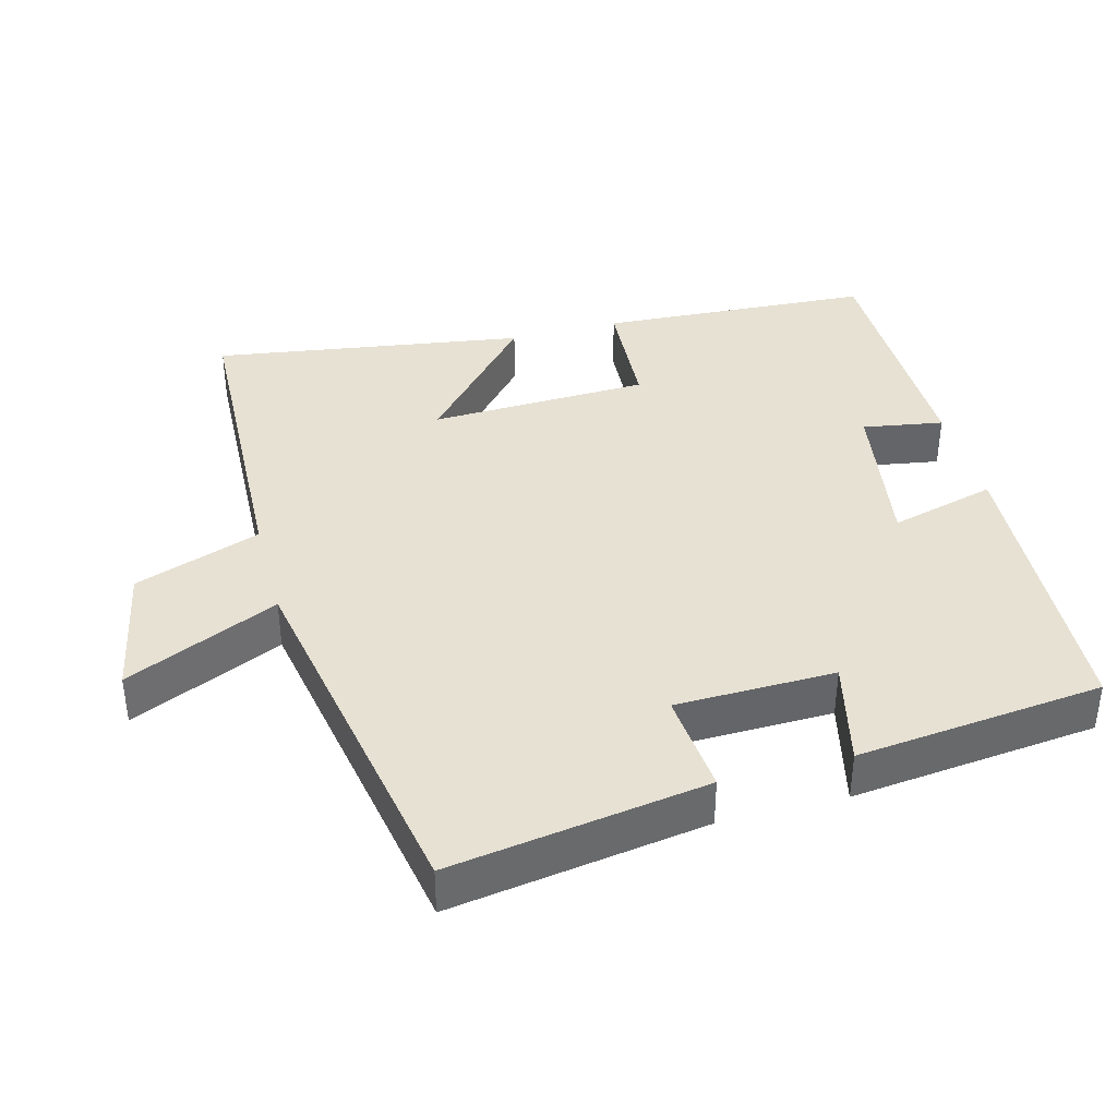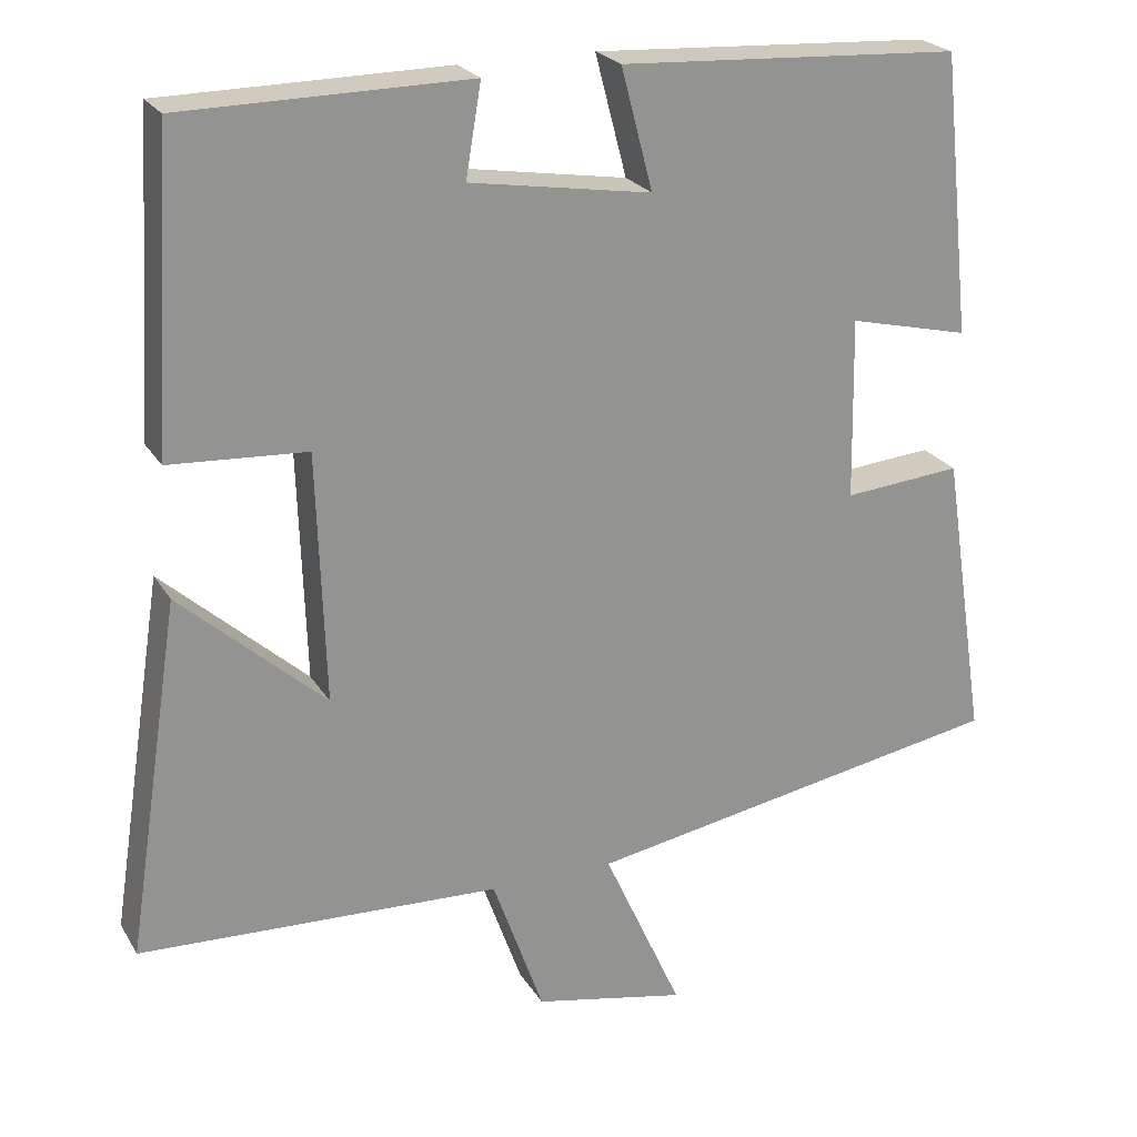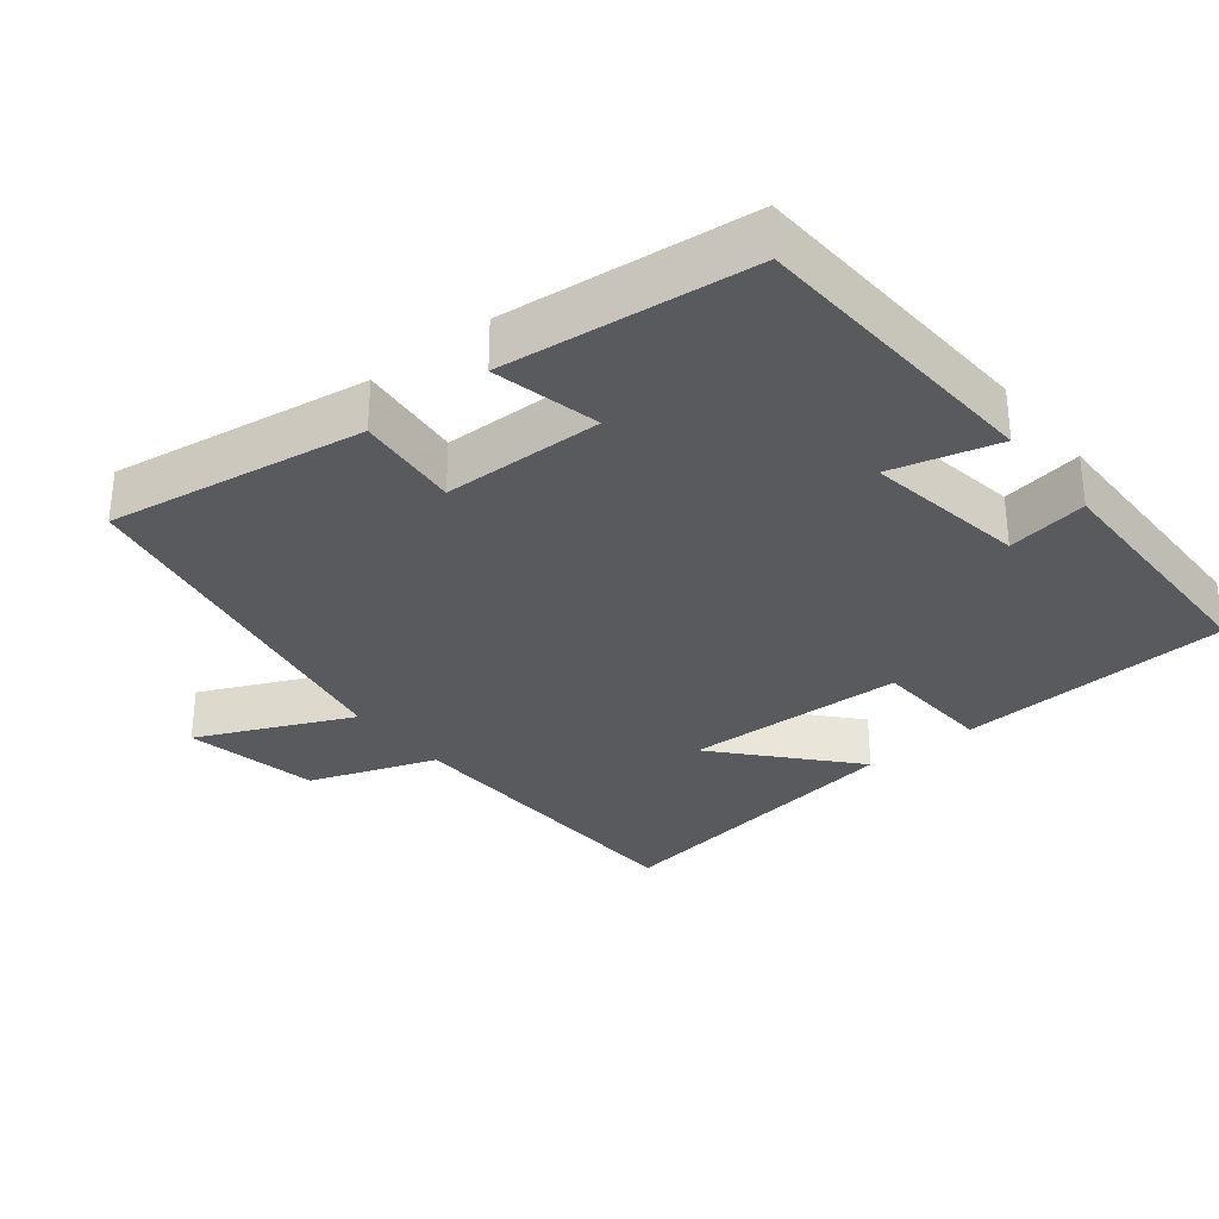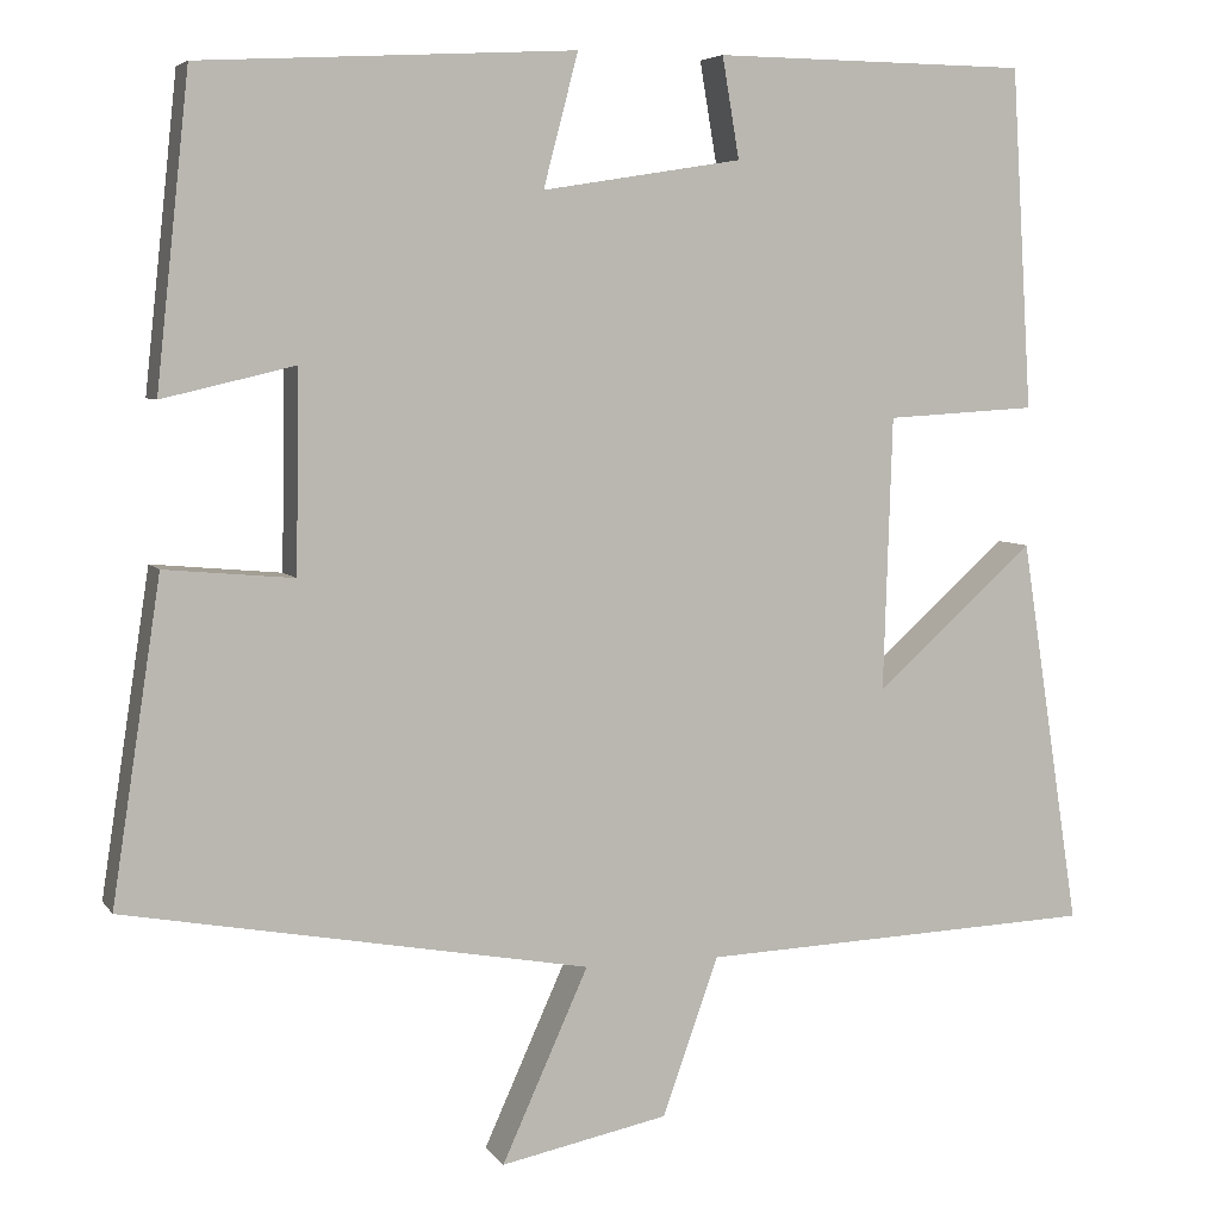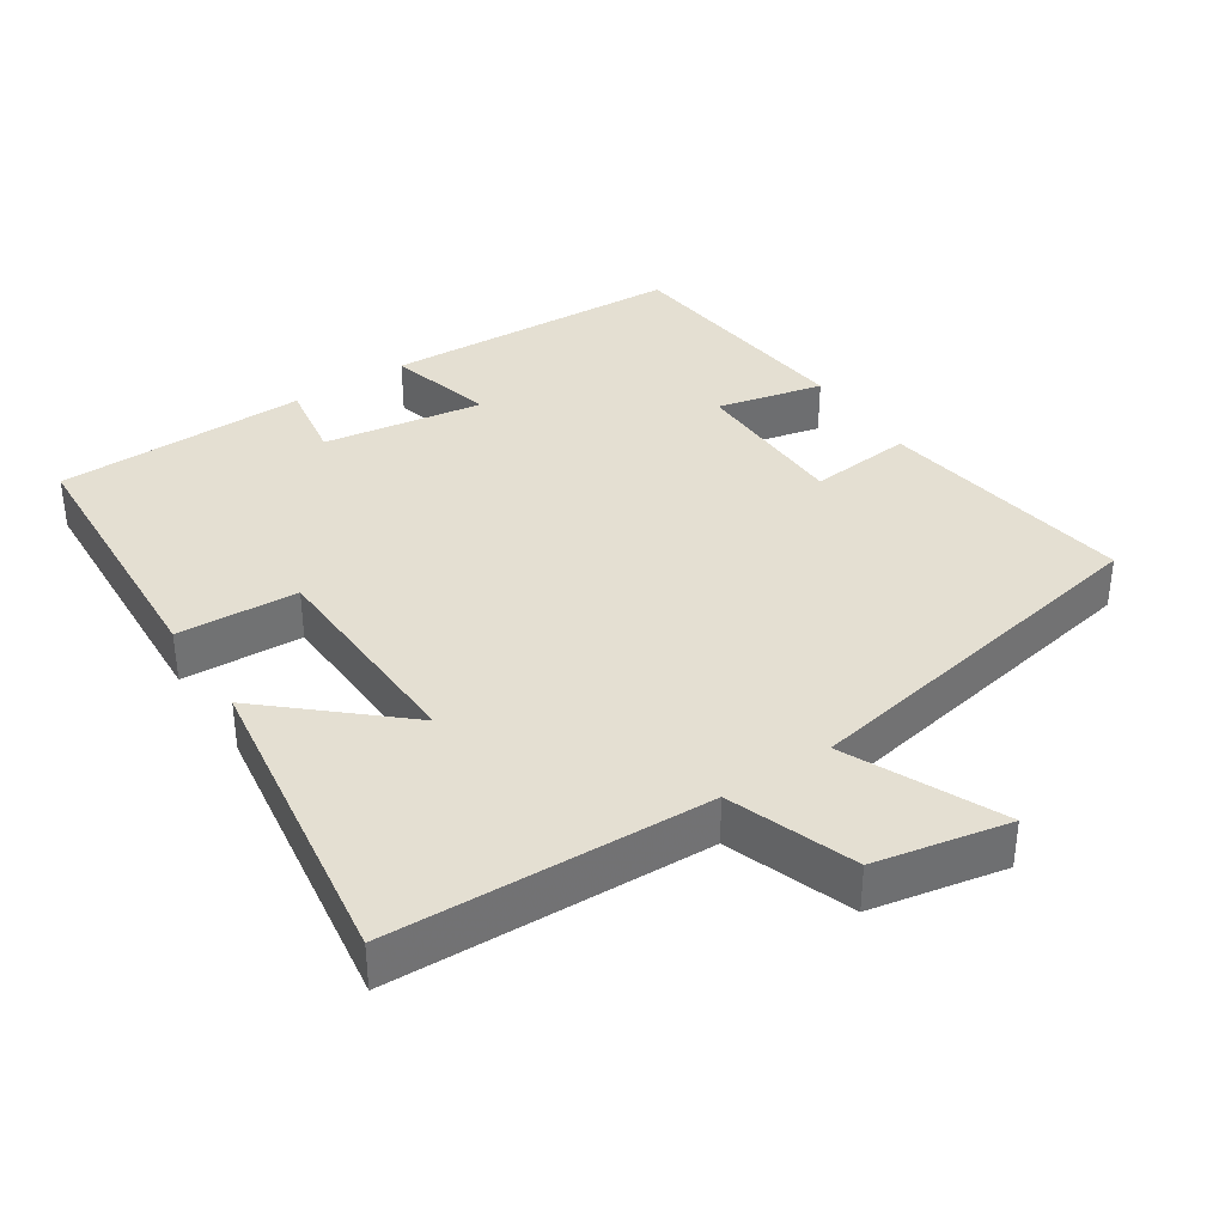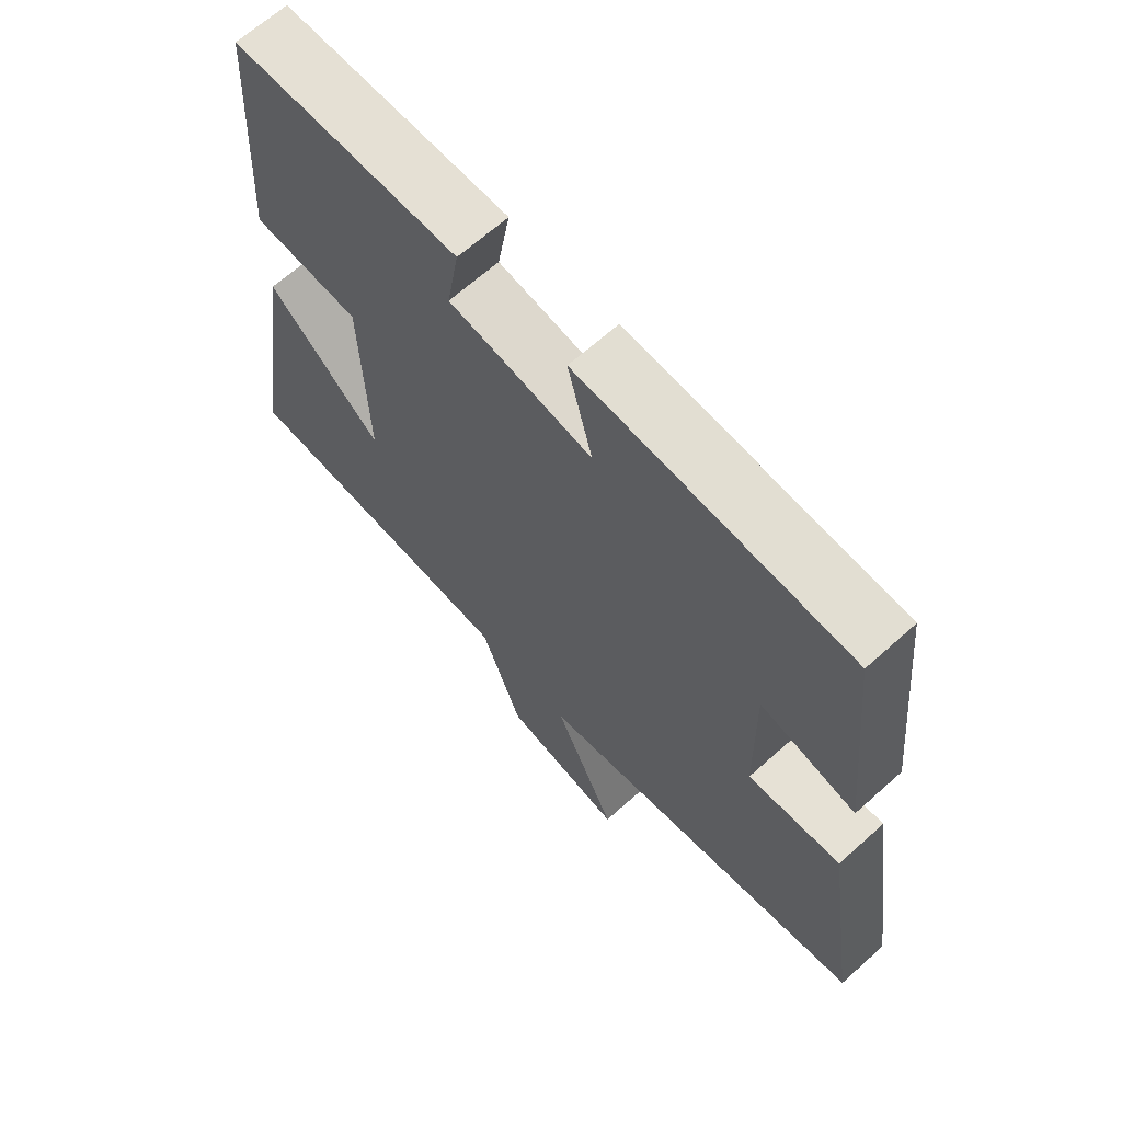
<metadata>
{"format":"obj","ext":"obj","renderer":"f3d","projection":"perspective","resolution":1024,"background":"white","views":[{"elev":38.8,"azim":-105.0,"up":"+Y"},{"elev":23.3,"azim":156.3,"up":"+Z"},{"elev":-31.5,"azim":-51.5,"up":"+Y"},{"elev":5.6,"azim":-18.7,"up":"+Z"},{"elev":36.9,"azim":146.3,"up":"+Y"},{"elev":66.0,"azim":-132.0,"up":"+Z"}]}
</metadata>
<code>
v -0.463 0.07 0.477
v -0.042 0.07 0.5
v -0.081 0.07 0.351
v 0.143 0.07 0.387
v 0.124 0.07 0.5
v 0.477 0.07 0.496
v 0.5 0.07 0.113
v 0.331 0.07 0.103
v 0.321 0.07 -0.205
v 0.5 0.07 -0.045
v 0.567 0.07 -0.482
v 0.121 0.07 -0.5
v 0.058 0.07 -0.677
v -0.13 0.07 -0.715
v -0.033 0.07 -0.5
v -0.555 0.07 -0.406
v -0.5 0.07 -0.046
v -0.355 0.07 -0.059
v -0.351 0.07 0.165
v -0.5 0.07 0.13
v -0.463 0 0.477
v -0.042 0 0.5
v -0.081 0 0.351
v 0.143 0 0.387
v 0.124 0 0.5
v 0.477 0 0.496
v 0.5 0 0.113
v 0.331 0 0.103
v 0.321 0 -0.205
v 0.5 0 -0.045
v 0.567 0 -0.482
v 0.121 0 -0.5
v 0.058 0 -0.677
v -0.13 0 -0.715
v -0.033 0 -0.5
v -0.555 0 -0.406
v -0.5 0 -0.046
v -0.355 0 -0.059
v -0.351 0 0.165
v -0.5 0 0.13
f 1 2 3
f 20 1 3
f 19 20 3
f 18 19 3 4
f 15 16 17 18
f 15 18 4
f 12 13 14 15
f 12 15 4
f 9 10 11 12
f 8 9 12 4
f 6 7 8
f 5 6 8
f 4 5 8
f 23 22 21
f 23 21 40
f 23 40 39
f 24 23 39 38
f 38 37 36 35
f 24 38 35
f 35 34 33 32
f 24 35 32
f 32 31 30 29
f 24 32 29 28
f 28 27 26
f 28 26 25
f 28 25 24
f 1 21 22 2
f 2 22 23 3
f 3 23 24 4
f 4 24 25 5
f 5 25 26 6
f 6 26 27 7
f 7 27 28 8
f 8 28 29 9
f 9 29 30 10
f 10 30 31 11
f 11 31 32 12
f 12 32 33 13
f 13 33 34 14
f 14 34 35 15
f 15 35 36 16
f 16 36 37 17
f 17 37 38 18
f 18 38 39 19
f 19 39 40 20
f 20 40 21 1

</code>
